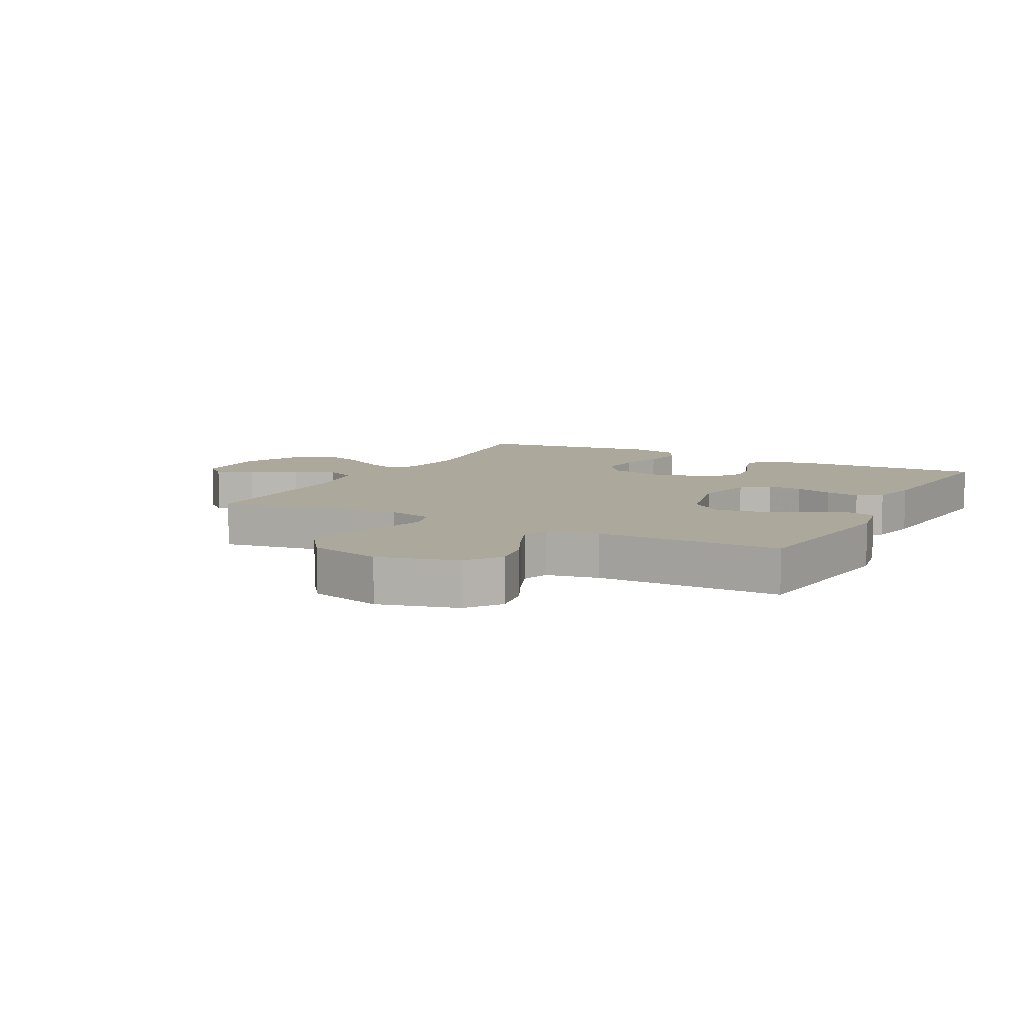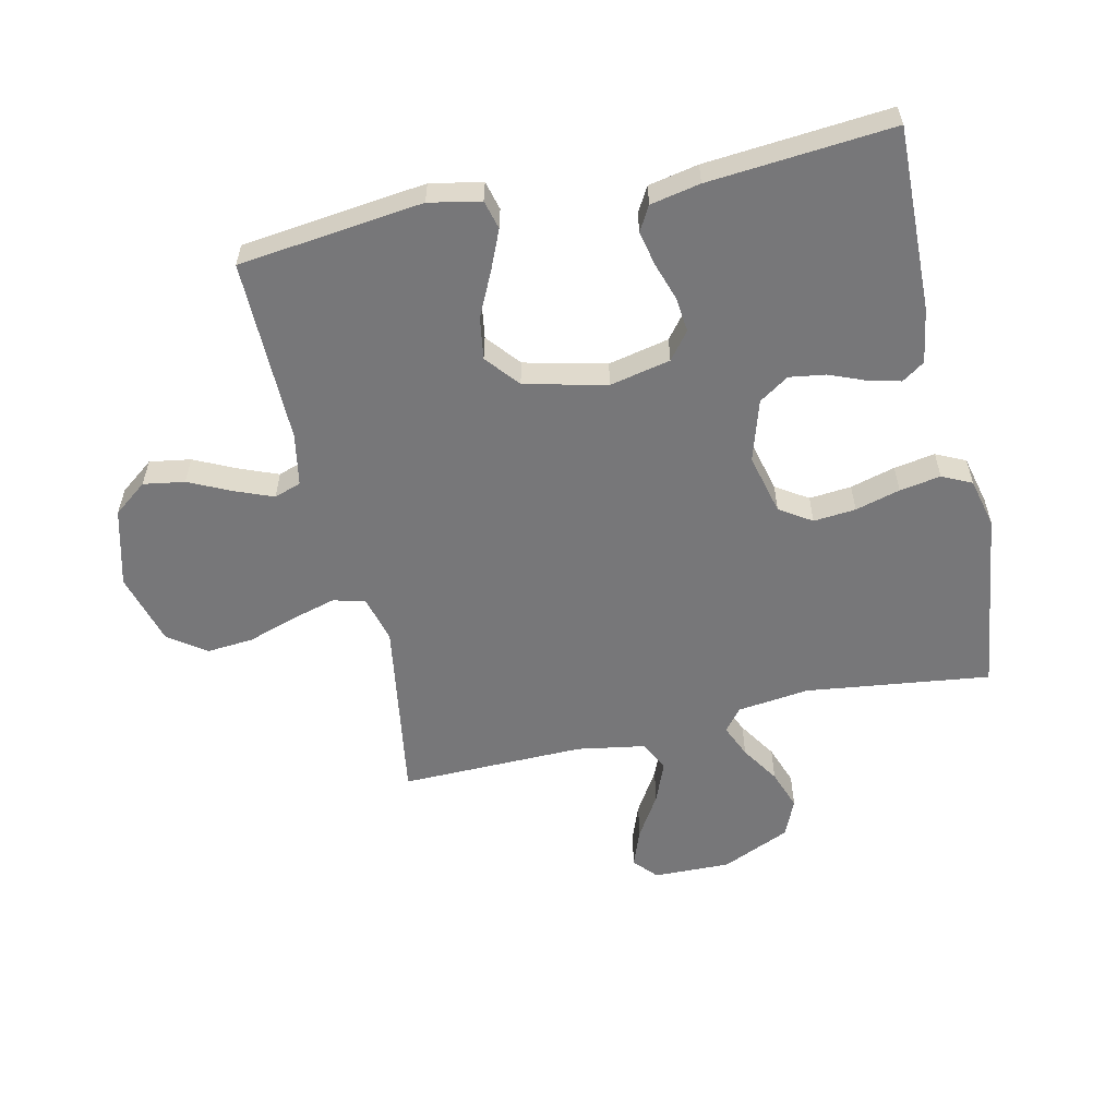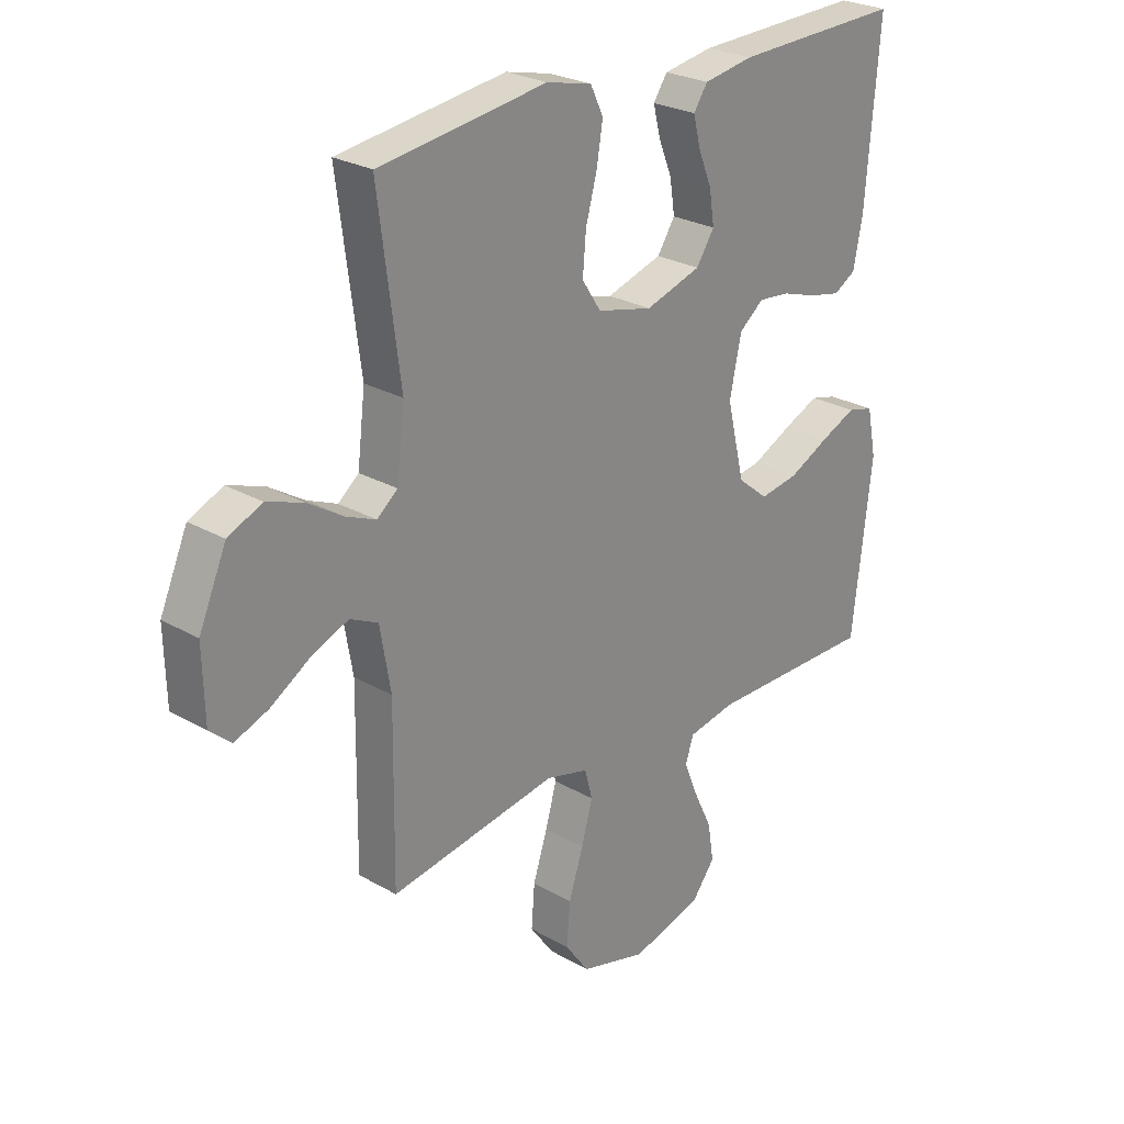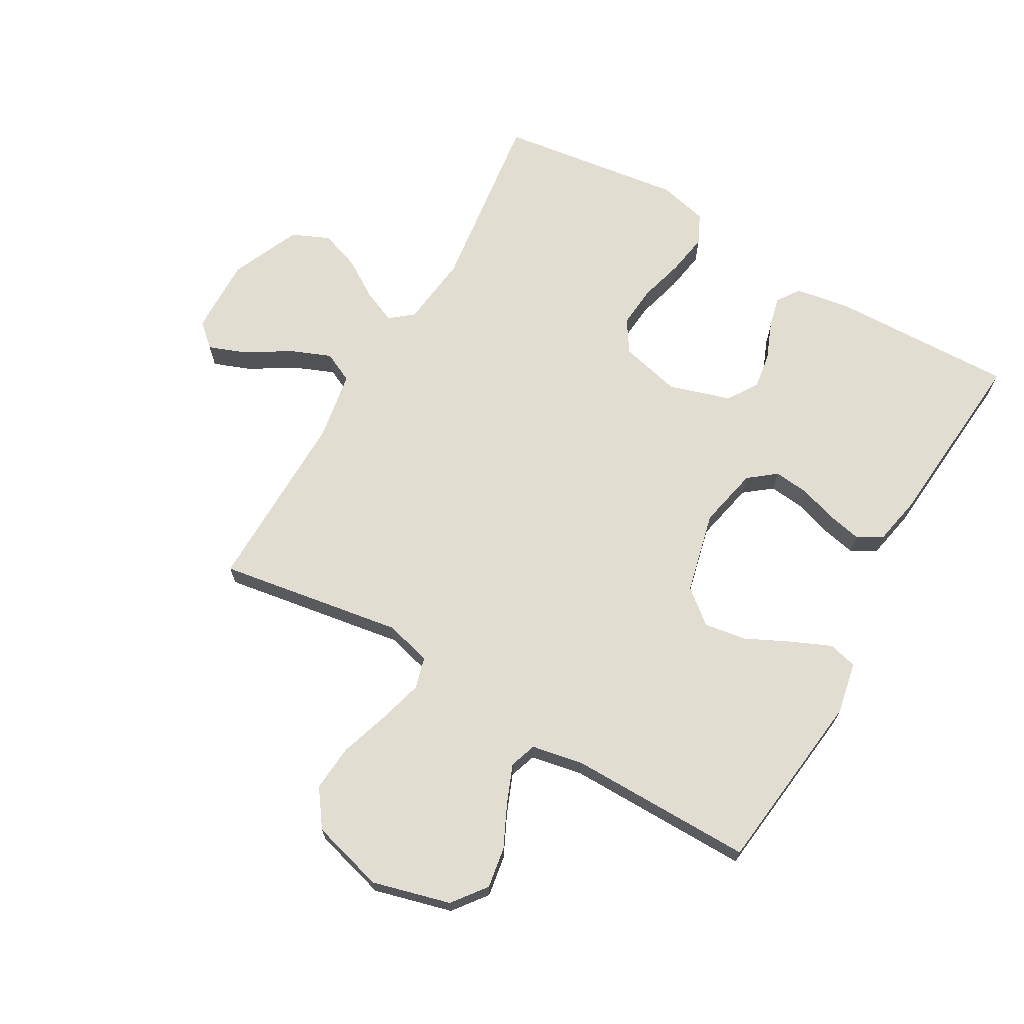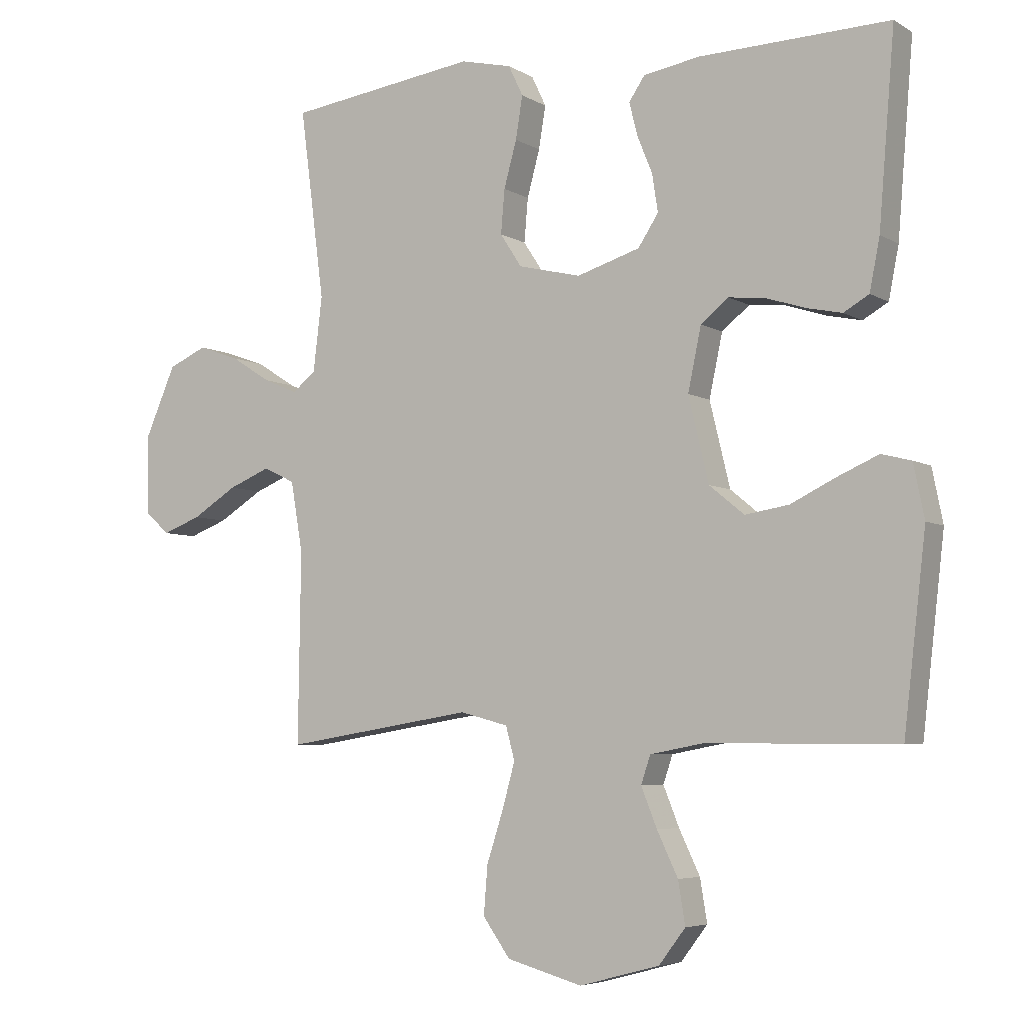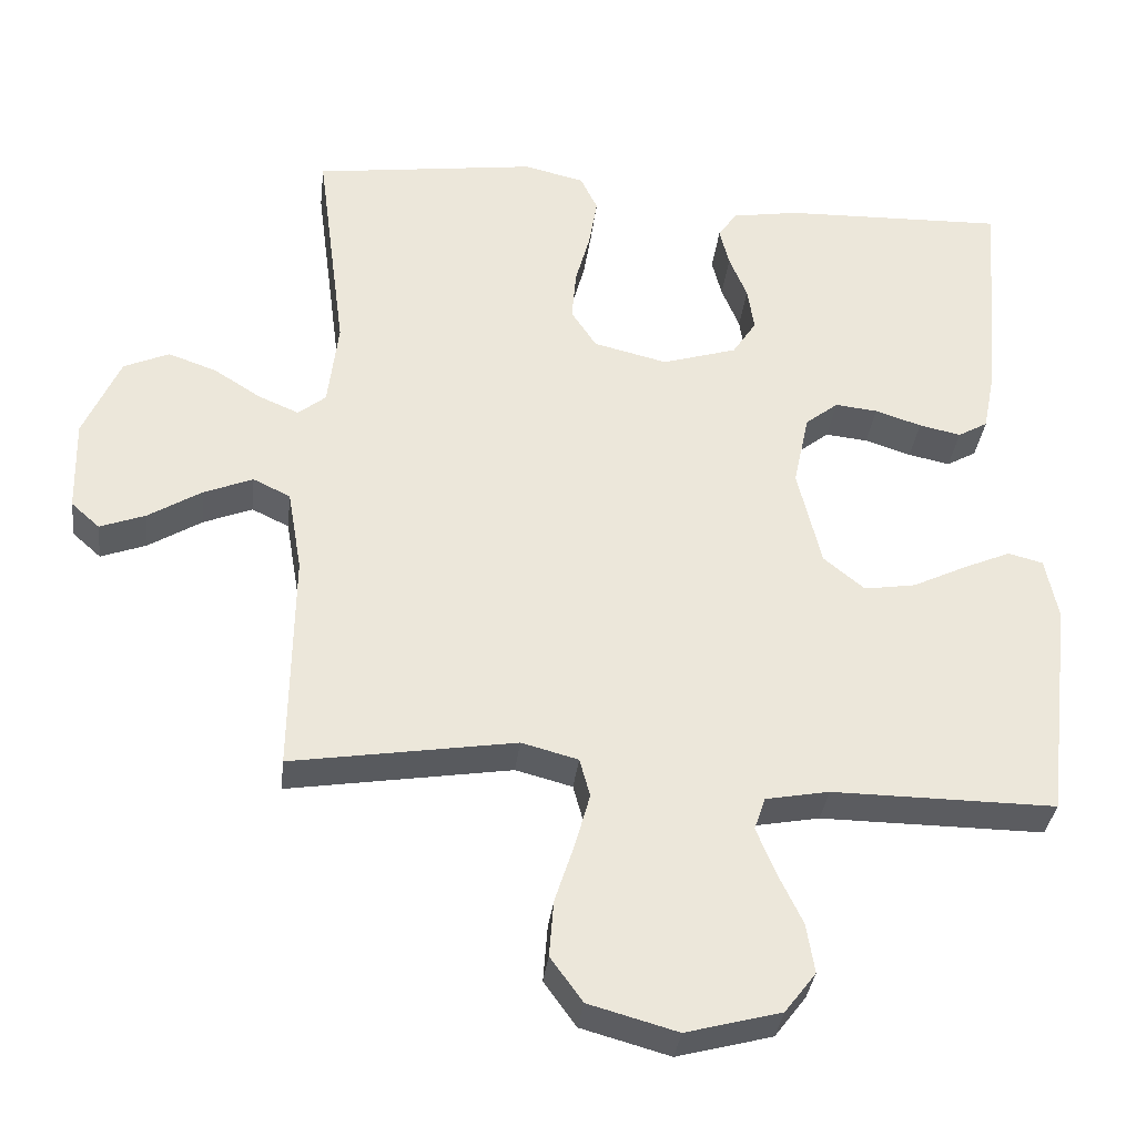
<metadata>
{"format":"obj","ext":"obj","renderer":"f3d","projection":"perspective","resolution":1024,"background":"white","views":[{"elev":8.5,"azim":-152.4,"up":"+Y"},{"elev":-57.2,"azim":-77.2,"up":"+Y"},{"elev":25.9,"azim":132.4,"up":"+Z"},{"elev":68.7,"azim":-150.1,"up":"+Y"},{"elev":-5.4,"azim":-149.5,"up":"+Z"},{"elev":-34.4,"azim":173.4,"up":"+Z"}]}
</metadata>
<code>
v 0.5 0.07 0.5
v 0.461 0.07 0.2
v 0.475 0.07 0.083
v 0.512 0.07 0.053
v 0.566 0.07 0.076
v 0.629 0.07 0.116
v 0.694 0.07 0.139
v 0.755 0.07 0.112
v 0.804 0.07 0
v 0.801 0.07 -0.125
v 0.763 0.07 -0.159
v 0.702 0.07 -0.136
v 0.631 0.07 -0.092
v 0.565 0.07 -0.065
v 0.515 0.07 -0.089
v 0.496 0.07 -0.2
v 0.5 0.07 -0.5
v 0.2 0.07 -0.452
v 0.124 0.07 -0.472
v 0.11 0.07 -0.524
v 0.13 0.07 -0.596
v 0.156 0.07 -0.676
v 0.162 0.07 -0.752
v 0.119 0.07 -0.812
v 0 0.07 -0.845
v -0.127 0.07 -0.811
v -0.169 0.07 -0.756
v -0.158 0.07 -0.689
v -0.125 0.07 -0.62
v -0.1 0.07 -0.558
v -0.115 0.07 -0.514
v -0.2 0.07 -0.498
v -0.5 0.07 -0.5
v -0.535 0.07 -0.2
v -0.518 0.07 -0.116
v -0.471 0.07 -0.104
v -0.407 0.07 -0.132
v -0.335 0.07 -0.167
v -0.266 0.07 -0.178
v -0.211 0.07 -0.133
v -0.179 0.07 0
v -0.2 0.07 0.099
v -0.244 0.07 0.134
v -0.301 0.07 0.128
v -0.363 0.07 0.108
v -0.419 0.07 0.096
v -0.459 0.07 0.119
v -0.475 0.07 0.2
v -0.5 0.07 0.5
v -0.2 0.07 0.491
v -0.111 0.07 0.476
v -0.086 0.07 0.439
v -0.099 0.07 0.387
v -0.123 0.07 0.328
v -0.132 0.07 0.269
v -0.1 0.07 0.22
v 0 0.07 0.189
v 0.099 0.07 0.213
v 0.133 0.07 0.265
v 0.127 0.07 0.334
v 0.107 0.07 0.407
v 0.096 0.07 0.474
v 0.119 0.07 0.522
v 0.2 0.07 0.541
v 0.5 0 0.5
v 0.461 0 0.2
v 0.475 0 0.083
v 0.512 0 0.053
v 0.566 0 0.076
v 0.629 0 0.116
v 0.694 0 0.139
v 0.755 0 0.112
v 0.804 0 0
v 0.801 0 -0.125
v 0.763 0 -0.159
v 0.702 0 -0.136
v 0.631 0 -0.092
v 0.565 0 -0.065
v 0.515 0 -0.089
v 0.496 0 -0.2
v 0.5 0 -0.5
v 0.2 0 -0.452
v 0.124 0 -0.472
v 0.11 0 -0.524
v 0.13 0 -0.596
v 0.156 0 -0.676
v 0.162 0 -0.752
v 0.119 0 -0.812
v 0 0 -0.845
v -0.127 0 -0.811
v -0.169 0 -0.756
v -0.158 0 -0.689
v -0.125 0 -0.62
v -0.1 0 -0.558
v -0.115 0 -0.514
v -0.2 0 -0.498
v -0.5 0 -0.5
v -0.535 0 -0.2
v -0.518 0 -0.116
v -0.471 0 -0.104
v -0.407 0 -0.132
v -0.335 0 -0.167
v -0.266 0 -0.178
v -0.211 0 -0.133
v -0.179 0 0
v -0.2 0 0.099
v -0.244 0 0.134
v -0.301 0 0.128
v -0.363 0 0.108
v -0.419 0 0.096
v -0.459 0 0.119
v -0.475 0 0.2
v -0.5 0 0.5
v -0.2 0 0.491
v -0.111 0 0.476
v -0.086 0 0.439
v -0.099 0 0.387
v -0.123 0 0.328
v -0.132 0 0.269
v -0.1 0 0.22
v 0 0 0.189
v 0.099 0 0.213
v 0.133 0 0.265
v 0.127 0 0.334
v 0.107 0 0.407
v 0.096 0 0.474
v 0.119 0 0.522
v 0.2 0 0.541
f 63 64 1 2
f 60 61 62 63
f 59 60 63 2
f 58 59 2 3
f 57 58 3 4
f 51 52 53 54
f 51 54 55
f 50 51 55
f 49 50 55
f 48 49 55 56
f 44 45 46 47
f 43 44 47 48
f 35 36 37 38
f 33 34 35 38
f 32 33 38 39
f 31 32 39 40
f 26 27 28 29
f 26 29 30
f 25 26 30
f 21 22 23 24
f 20 21 24 25
f 19 20 25 30
f 16 17 18
f 15 16 18 19
f 10 11 12 13
f 10 13 14
f 9 10 14
f 8 9 14
f 5 6 7 8
f 4 5 8 14
f 57 4 14 15
f 43 48 56 57
f 42 43 57 15
f 30 31 40 41
f 15 19 30 41
f 15 41 42
f 66 65 128 127
f 127 126 125 124
f 66 127 124 123
f 67 66 123 122
f 68 67 122 121
f 118 117 116 115
f 119 118 115
f 119 115 114
f 119 114 113
f 120 119 113 112
f 111 110 109 108
f 112 111 108 107
f 102 101 100 99
f 102 99 98 97
f 103 102 97 96
f 104 103 96 95
f 93 92 91 90
f 94 93 90
f 94 90 89
f 88 87 86 85
f 89 88 85 84
f 94 89 84 83
f 82 81 80
f 83 82 80 79
f 77 76 75 74
f 78 77 74
f 78 74 73
f 78 73 72
f 72 71 70 69
f 78 72 69 68
f 79 78 68 121
f 121 120 112 107
f 79 121 107 106
f 105 104 95 94
f 105 94 83 79
f 106 105 79
f 1 65 66 2
f 2 66 67 3
f 3 67 68 4
f 4 68 69 5
f 5 69 70 6
f 6 70 71 7
f 7 71 72 8
f 8 72 73 9
f 9 73 74 10
f 10 74 75 11
f 11 75 76 12
f 12 76 77 13
f 13 77 78 14
f 14 78 79 15
f 15 79 80 16
f 16 80 81 17
f 17 81 82 18
f 18 82 83 19
f 19 83 84 20
f 20 84 85 21
f 21 85 86 22
f 22 86 87 23
f 23 87 88 24
f 24 88 89 25
f 25 89 90 26
f 26 90 91 27
f 27 91 92 28
f 28 92 93 29
f 29 93 94 30
f 30 94 95 31
f 31 95 96 32
f 32 96 97 33
f 33 97 98 34
f 34 98 99 35
f 35 99 100 36
f 36 100 101 37
f 37 101 102 38
f 38 102 103 39
f 39 103 104 40
f 40 104 105 41
f 41 105 106 42
f 42 106 107 43
f 43 107 108 44
f 44 108 109 45
f 45 109 110 46
f 46 110 111 47
f 47 111 112 48
f 48 112 113 49
f 49 113 114 50
f 50 114 115 51
f 51 115 116 52
f 52 116 117 53
f 53 117 118 54
f 54 118 119 55
f 55 119 120 56
f 56 120 121 57
f 57 121 122 58
f 58 122 123 59
f 59 123 124 60
f 60 124 125 61
f 61 125 126 62
f 62 126 127 63
f 63 127 128 64
f 64 128 65 1

</code>
